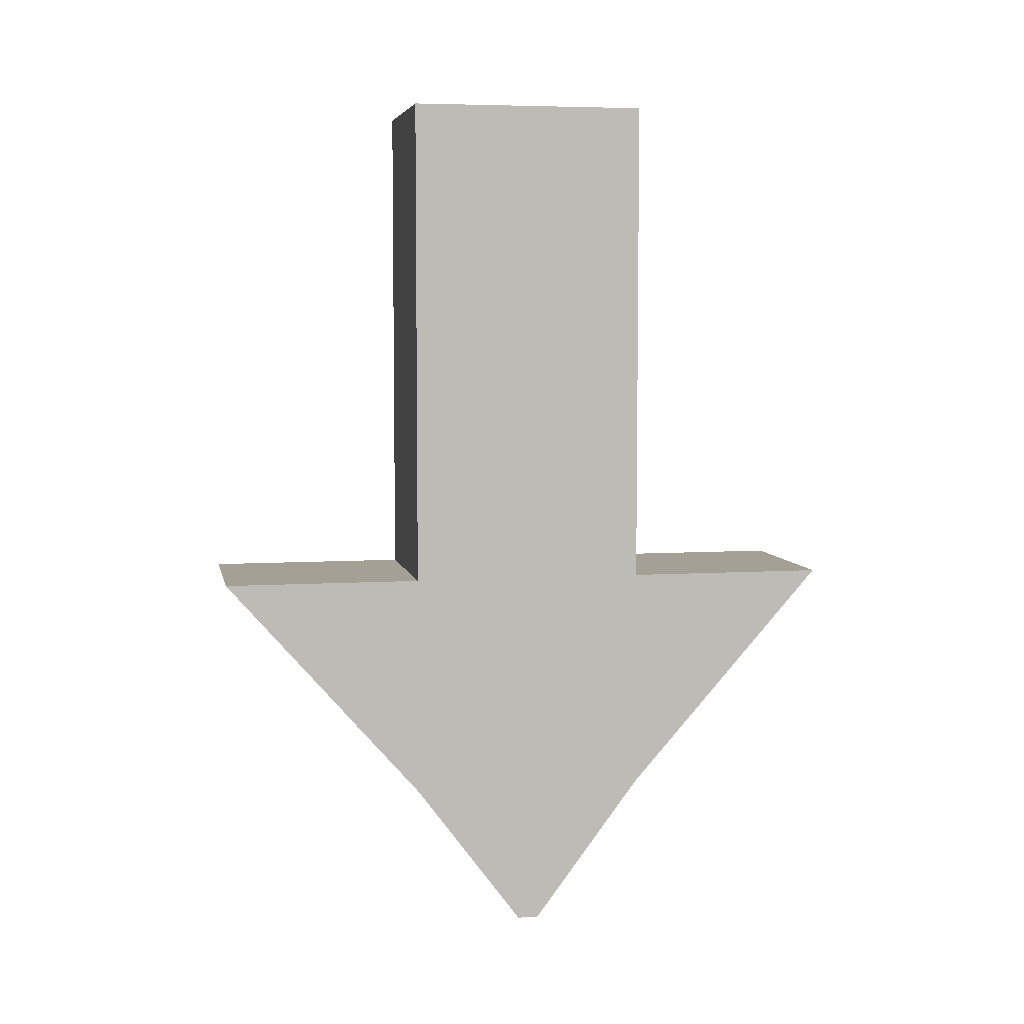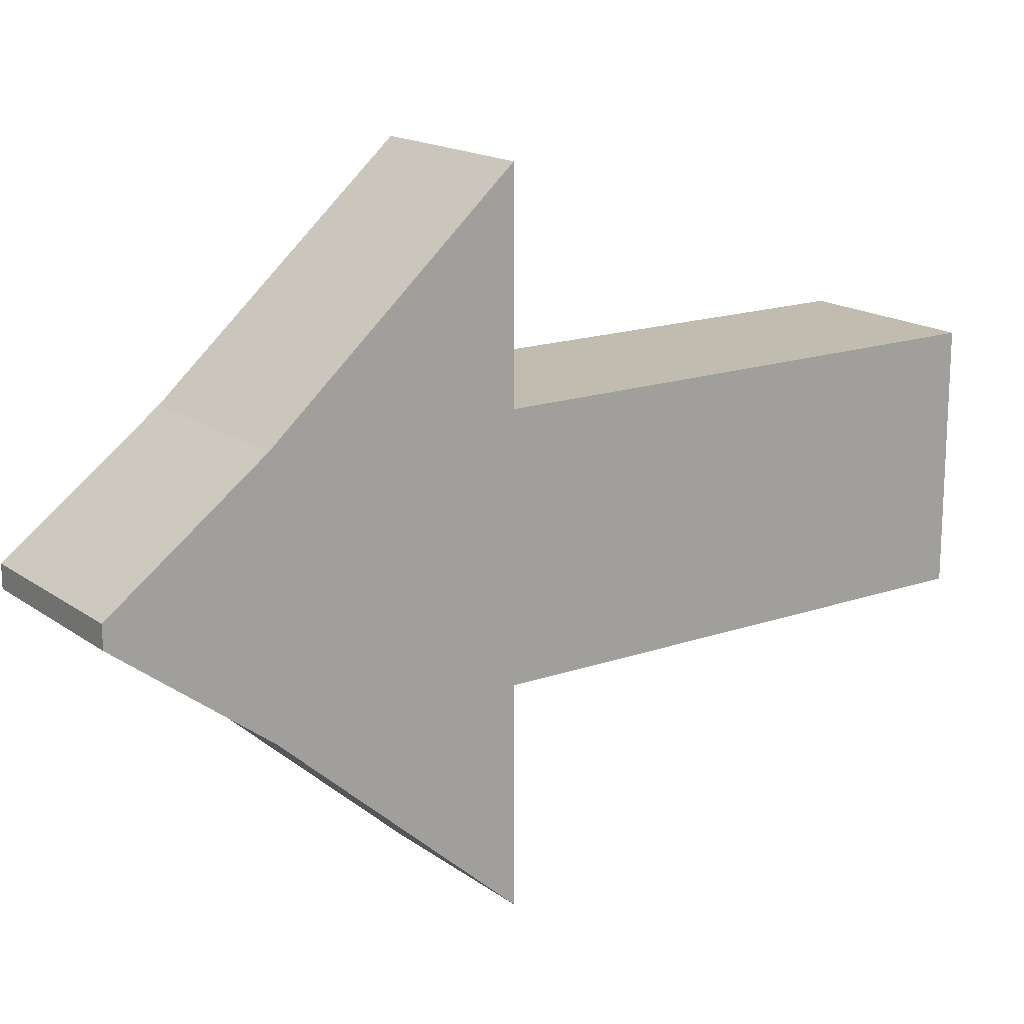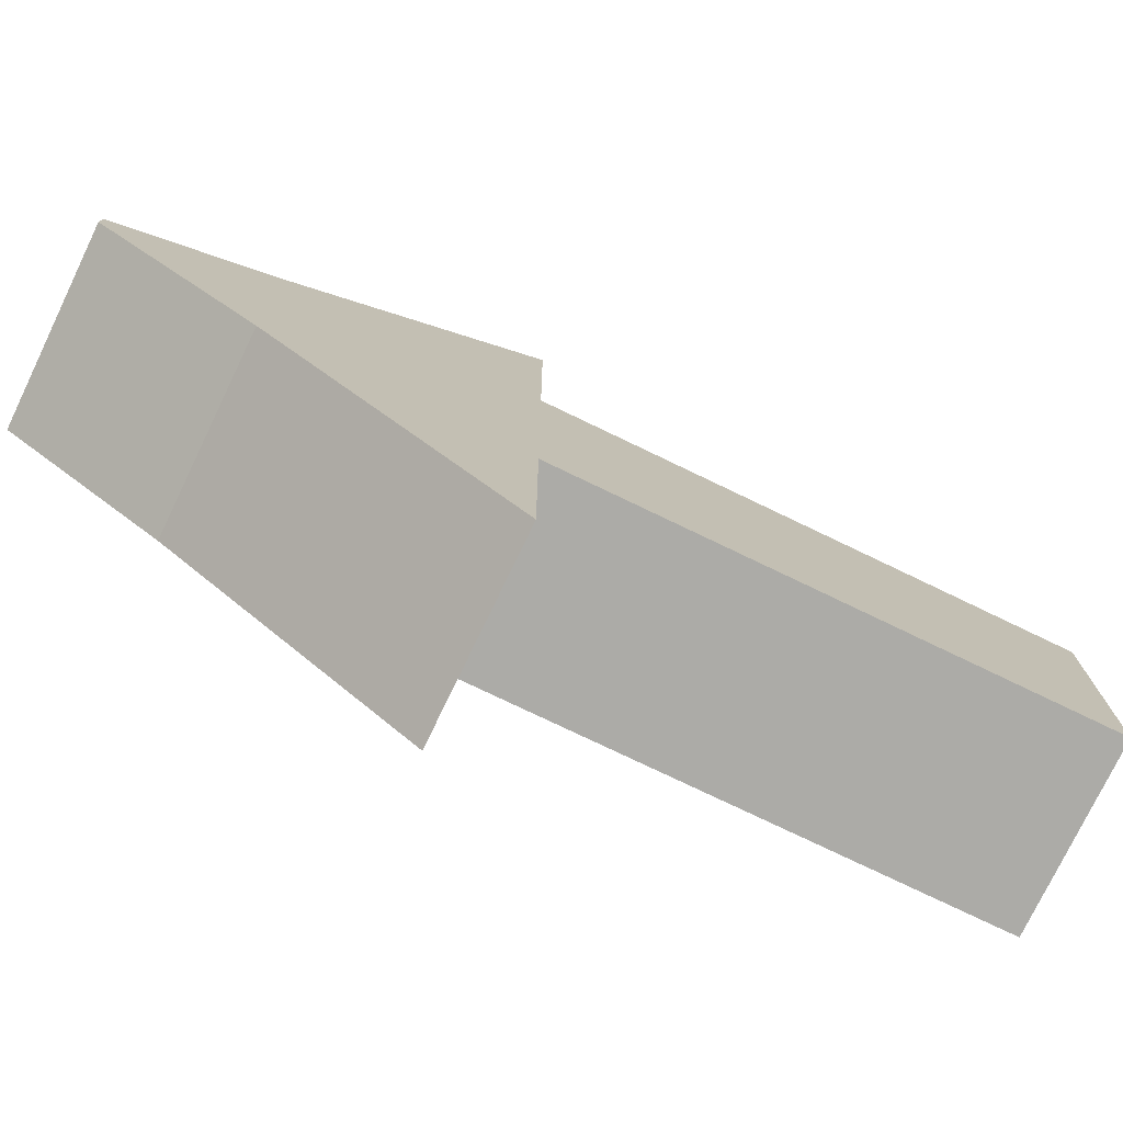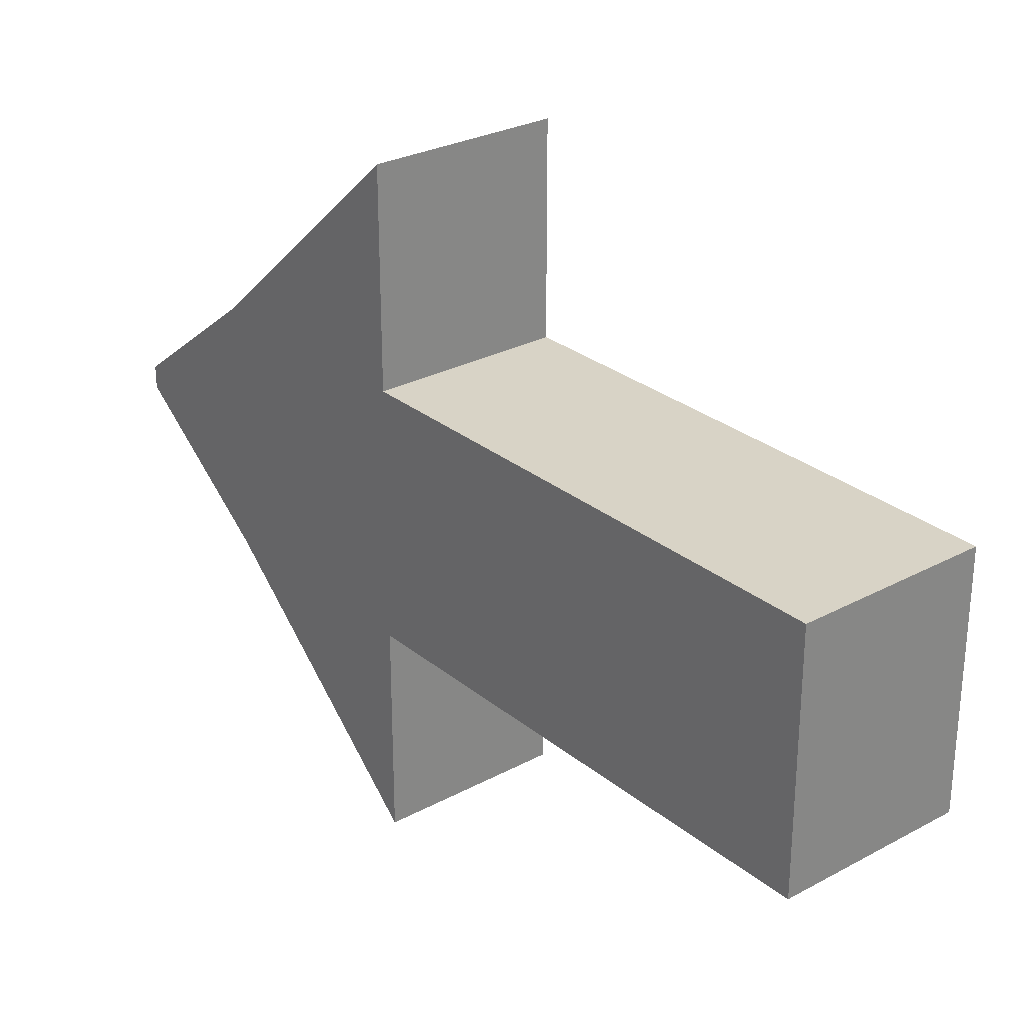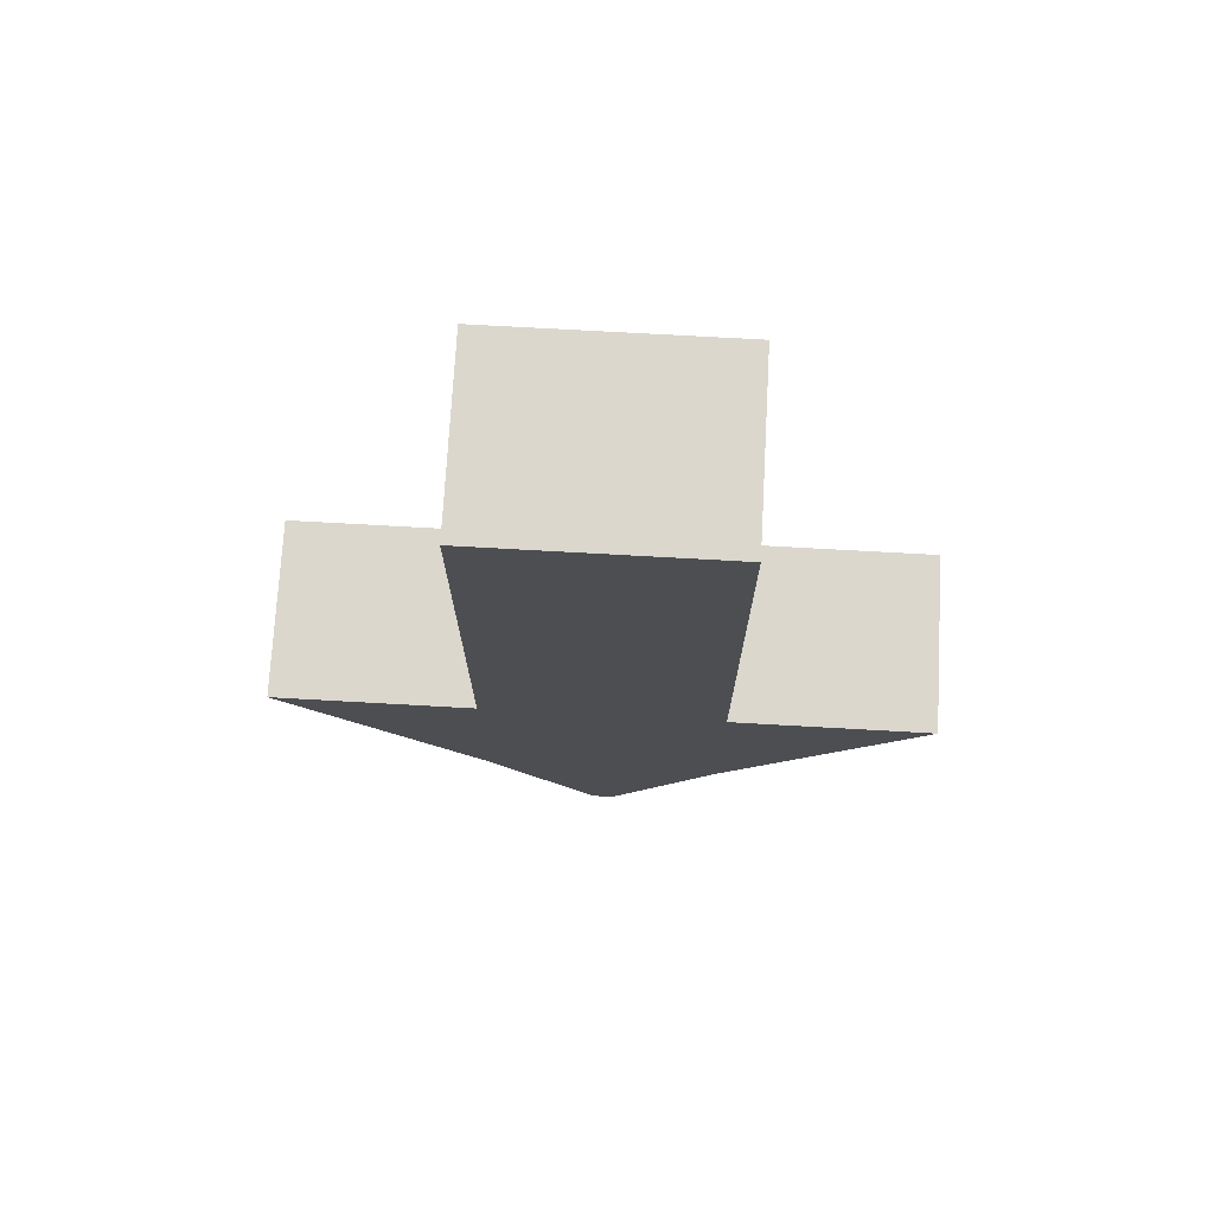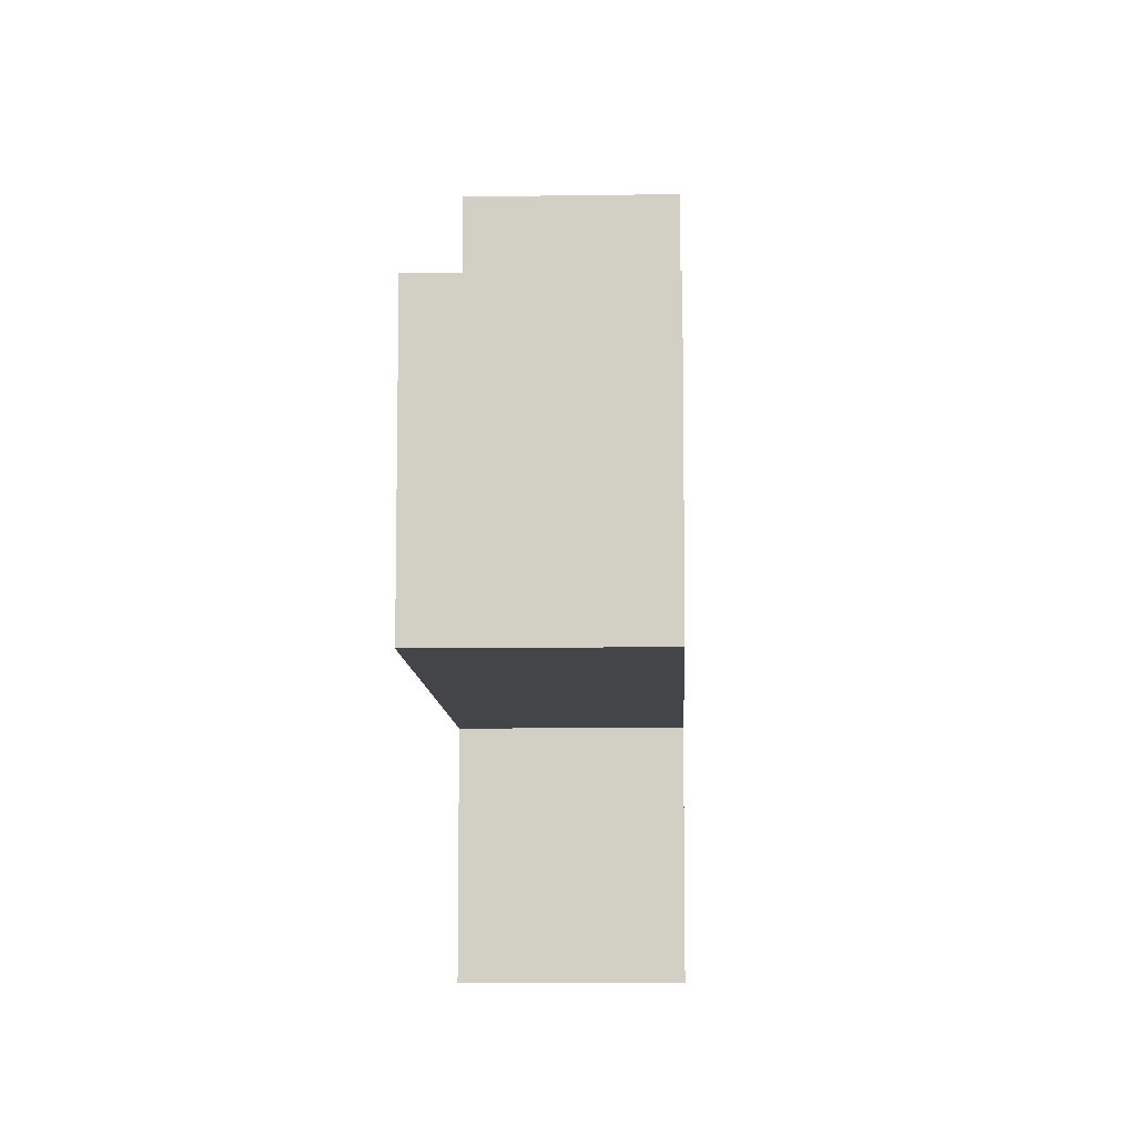
<metadata>
{"format":"obj","ext":"obj","renderer":"f3d","projection":"perspective","resolution":1024,"background":"white","views":[{"elev":5.9,"azim":-101.2,"up":"+Y"},{"elev":16.6,"azim":54.6,"up":"+Z"},{"elev":-76.2,"azim":64.3,"up":"+Z"},{"elev":27.9,"azim":140.7,"up":"+Z"},{"elev":73.3,"azim":93.2,"up":"+Y"},{"elev":-9.1,"azim":-177.7,"up":"+Z"}]}
</metadata>
<code>
v 0.2829 -0.1956 -0.3775
v 0.2829 -0.1956 0.3775
v -0.2829 -0.1956 -0.3775
v -0.2829 -0.1956 0.3775
v -0.2829 1.377 -0.3775
v -0.2829 1.377 0.3775
v 0.2829 1.377 -0.3775
v 0.2829 1.377 0.3775
v 0.2829 -0.9172 -0.3775
v 0.2829 -0.9172 0.3775
v -0.2829 -0.9172 0.3775
v -0.2829 -0.9172 -0.3775
v 0.2829 -0.1956 1.014
v -0.2829 -0.1956 1.014
v 0.2829 -0.1956 -1.014
v -0.2829 -0.1956 -1.014
v 0.2829 -1.377 -0.0335
v 0.2829 -1.377 0.0335
v -0.2829 -1.377 0.0335
v -0.2829 -1.377 -0.0335
f 17 18 20
f 20 18 19
f 3 4 5
f 5 4 6
f 5 6 7
f 7 6 8
f 7 8 1
f 1 8 2
f 2 8 4
f 4 8 6
f 7 1 5
f 5 1 3
f 1 2 9
f 9 2 10
f 13 14 10
f 10 14 11
f 4 3 11
f 11 3 12
f 16 15 12
f 12 15 9
f 2 4 13
f 13 4 14
f 4 11 14
f 10 2 13
f 3 1 16
f 16 1 15
f 1 9 15
f 12 3 16
f 9 10 17
f 10 18 17
f 10 11 18
f 18 11 19
f 11 12 19
f 12 20 19
f 12 9 20
f 20 9 17

</code>
